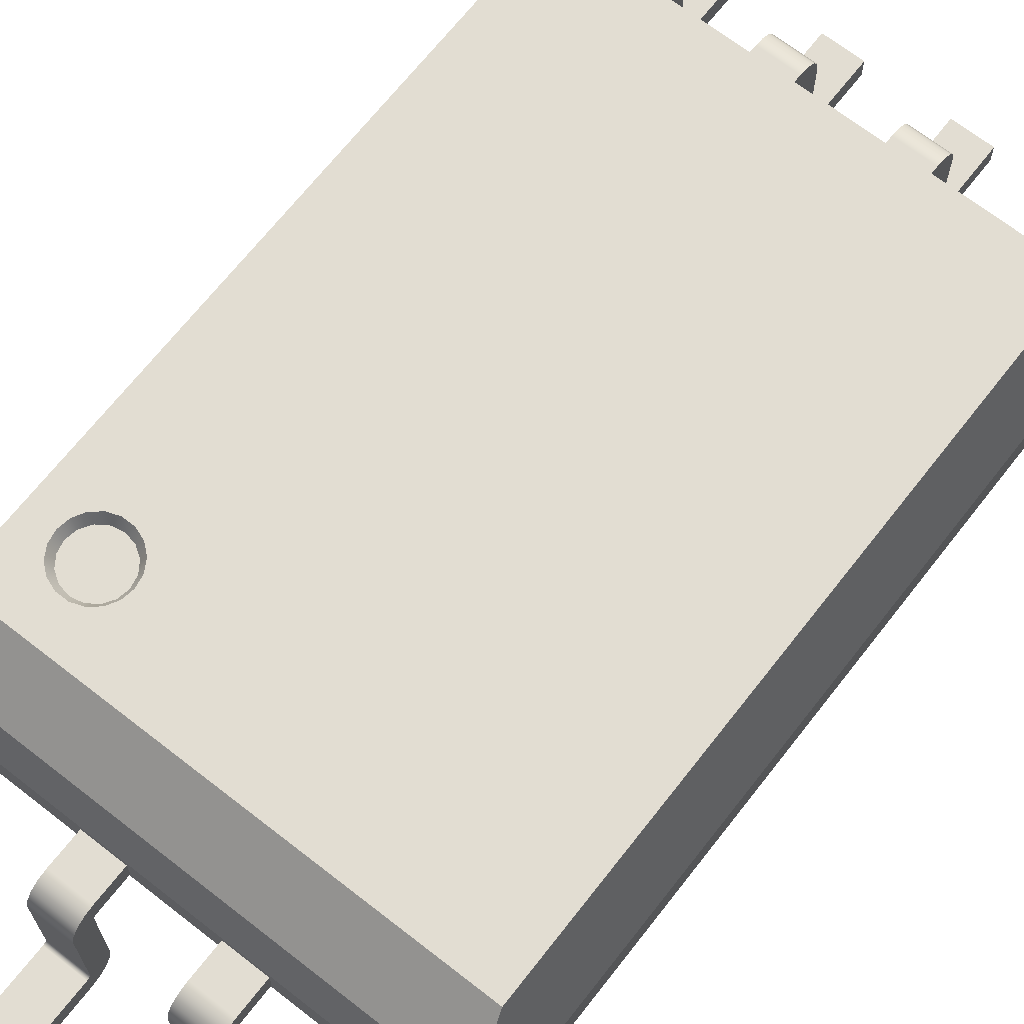
<metadata>
{"format":"obj","ext":"obj","renderer":"f3d","projection":"perspective","resolution":1024,"background":"white","views":[{"elev":68.2,"azim":38.0,"up":"+Z"}]}
</metadata>
<code>
g Solid1
v -0.72 -3.75 1.16
v -0.72 -3.75 1.52
v -0.72 3.75 1.16
v -0.72 3.75 1.52
v -0.5902 -3.62 2.005
v -0.4575 -3.487 0.18
v -0.4575 -3.125 2.5
v -0.4575 3.487 0.18
v -0.4575 3.487 2.5
v -0.21 -5.15 0
v -0.21 -5.15 0.22
v -0.21 -4.4 0
v -0.21 -4.4 0.22
v -0.21 -4.38 0.2254
v -0.21 -4.365 0.24
v -0.21 -4.36 0.26
v -0.21 -4.36 1.19
v -0.21 -4.34 1.289
v -0.21 -4.301 0.01979
v -0.21 -4.284 1.374
v -0.21 -4.216 0.07615
v -0.21 -4.199 1.43
v -0.21 -4.16 0.1605
v -0.21 -4.14 0.26
v -0.21 -4.14 1.19
v -0.21 -4.135 1.21
v -0.21 -4.12 1.225
v -0.21 -4.1 1.23
v -0.21 -4.1 1.45
v -0.21 -3.75 1.23
v -0.21 -3.75 1.45
v -0.21 3.75 1.23
v -0.21 3.75 1.45
v -0.21 4.1 1.23
v -0.21 4.1 1.45
v -0.21 4.12 1.225
v -0.21 4.135 1.21
v -0.21 4.14 0.26
v -0.21 4.14 1.19
v -0.21 4.16 0.1605
v -0.21 4.199 1.43
v -0.21 4.216 0.07615
v -0.21 4.284 1.374
v -0.21 4.301 0.01979
v -0.21 4.34 1.289
v -0.21 4.36 0.26
v -0.21 4.36 1.19
v -0.21 4.365 0.24
v -0.21 4.38 0.2254
v -0.21 4.4 0
v -0.21 4.4 0.22
v -0.21 5.15 0
v -0.21 5.15 0.22
v -0.15 -2.4 2.5
v -0.1289 -2.52 2.5
v -0.1289 -2.28 2.5
v -0.09226 -2.4 2.4
v -0.07002 -2.512 2.4
v -0.07002 -2.288 2.4
v -0.06812 -2.625 2.5
v -0.06812 -2.175 2.5
v -0.006663 -2.607 2.4
v -0.006663 -2.193 2.4
v 0.025 -2.703 2.5
v 0.025 -2.097 2.5
v 0.08815 -2.67 2.4
v 0.08815 -2.13 2.4
v 0.1392 -2.745 2.5
v 0.1392 -2.055 2.5
v 0.2 -2.692 2.4
v 0.2 -2.108 2.4
v 0.21 -5.15 0
v 0.21 -5.15 0.22
v 0.21 -4.4 0
v 0.21 -4.4 0.22
v 0.21 -4.38 0.2254
v 0.21 -4.365 0.24
v 0.21 -4.36 0.26
v 0.21 -4.36 1.19
v 0.21 -4.34 1.289
v 0.21 -4.301 0.01979
v 0.21 -4.284 1.374
v 0.21 -4.216 0.07615
v 0.21 -4.199 1.43
v 0.21 -4.16 0.1605
v 0.21 -4.14 0.26
v 0.21 -4.14 1.19
v 0.21 -4.135 1.21
v 0.21 -4.12 1.225
v 0.21 -4.1 1.23
v 0.21 -4.1 1.45
v 0.21 -3.75 1.23
v 0.21 -3.75 1.45
v 0.21 3.75 1.23
v 0.21 3.75 1.45
v 0.21 4.1 1.23
v 0.21 4.1 1.45
v 0.21 4.12 1.225
v 0.21 4.135 1.21
v 0.21 4.14 0.26
v 0.21 4.14 1.19
v 0.21 4.16 0.1605
v 0.21 4.199 1.43
v 0.21 4.216 0.07615
v 0.21 4.284 1.374
v 0.21 4.301 0.01979
v 0.21 4.34 1.289
v 0.21 4.36 0.26
v 0.21 4.36 1.19
v 0.21 4.365 0.24
v 0.21 4.38 0.2254
v 0.21 4.4 0
v 0.21 4.4 0.22
v 0.21 5.15 0
v 0.21 5.15 0.22
v 0.2608 -2.745 2.5
v 0.2608 -2.055 2.5
v 0.3118 -2.67 2.4
v 0.3118 -2.13 2.4
v 0.375 -2.703 2.5
v 0.375 -2.097 2.5
v 0.4067 -2.607 2.4
v 0.4067 -2.193 2.4
v 0.4681 -2.625 2.5
v 0.4681 -2.175 2.5
v 0.47 -2.512 2.4
v 0.47 -2.288 2.4
v 0.4923 -2.4 2.4
v 0.5289 -2.52 2.5
v 0.5289 -2.28 2.5
v 0.55 -2.4 2.5
v 1.06 -5.15 0
v 1.06 -5.15 0.22
v 1.06 -4.4 0
v 1.06 -4.4 0.22
v 1.06 -4.38 0.2254
v 1.06 -4.365 0.24
v 1.06 -4.36 0.26
v 1.06 -4.36 1.19
v 1.06 -4.34 1.289
v 1.06 -4.301 0.01979
v 1.06 -4.284 1.374
v 1.06 -4.216 0.07615
v 1.06 -4.199 1.43
v 1.06 -4.16 0.1605
v 1.06 -4.14 0.26
v 1.06 -4.14 1.19
v 1.06 -4.135 1.21
v 1.06 -4.12 1.225
v 1.06 -4.1 1.23
v 1.06 -4.1 1.45
v 1.06 -3.75 1.23
v 1.06 -3.75 1.45
v 1.06 3.75 1.23
v 1.06 3.75 1.45
v 1.06 4.1 1.23
v 1.06 4.1 1.45
v 1.06 4.12 1.225
v 1.06 4.135 1.21
v 1.06 4.14 0.26
v 1.06 4.14 1.19
v 1.06 4.16 0.1605
v 1.06 4.199 1.43
v 1.06 4.216 0.07615
v 1.06 4.284 1.374
v 1.06 4.301 0.01979
v 1.06 4.34 1.289
v 1.06 4.36 0.26
v 1.06 4.36 1.19
v 1.06 4.365 0.24
v 1.06 4.38 0.2254
v 1.06 4.4 0
v 1.06 4.4 0.22
v 1.06 5.15 0
v 1.06 5.15 0.22
v 1.48 -5.15 0
v 1.48 -5.15 0.22
v 1.48 -4.4 0
v 1.48 -4.4 0.22
v 1.48 -4.38 0.2254
v 1.48 -4.365 0.24
v 1.48 -4.36 0.26
v 1.48 -4.36 1.19
v 1.48 -4.34 1.289
v 1.48 -4.301 0.01979
v 1.48 -4.284 1.374
v 1.48 -4.216 0.07615
v 1.48 -4.199 1.43
v 1.48 -4.16 0.1605
v 1.48 -4.14 0.26
v 1.48 -4.14 1.19
v 1.48 -4.135 1.21
v 1.48 -4.12 1.225
v 1.48 -4.1 1.23
v 1.48 -4.1 1.45
v 1.48 -3.75 1.23
v 1.48 -3.75 1.45
v 1.48 3.75 1.23
v 1.48 3.75 1.45
v 1.48 4.1 1.23
v 1.48 4.1 1.45
v 1.48 4.12 1.225
v 1.48 4.135 1.21
v 1.48 4.14 0.26
v 1.48 4.14 1.19
v 1.48 4.16 0.1605
v 1.48 4.199 1.43
v 1.48 4.216 0.07615
v 1.48 4.284 1.374
v 1.48 4.301 0.01979
v 1.48 4.34 1.289
v 1.48 4.36 0.26
v 1.48 4.36 1.19
v 1.48 4.365 0.24
v 1.48 4.38 0.2254
v 1.48 4.4 0
v 1.48 4.4 0.22
v 1.48 5.15 0
v 1.48 5.15 0.22
v 2.33 -5.15 0
v 2.33 -5.15 0.22
v 2.33 -4.4 0
v 2.33 -4.4 0.22
v 2.33 -4.38 0.2254
v 2.33 -4.365 0.24
v 2.33 -4.36 0.26
v 2.33 -4.36 1.19
v 2.33 -4.34 1.289
v 2.33 -4.301 0.01979
v 2.33 -4.284 1.374
v 2.33 -4.216 0.07615
v 2.33 -4.199 1.43
v 2.33 -4.16 0.1605
v 2.33 -4.14 0.26
v 2.33 -4.14 1.19
v 2.33 -4.135 1.21
v 2.33 -4.12 1.225
v 2.33 -4.1 1.23
v 2.33 -4.1 1.45
v 2.33 -3.75 1.23
v 2.33 -3.75 1.45
v 2.33 3.75 1.23
v 2.33 3.75 1.45
v 2.33 4.1 1.23
v 2.33 4.1 1.45
v 2.33 4.12 1.225
v 2.33 4.135 1.21
v 2.33 4.14 0.26
v 2.33 4.14 1.19
v 2.33 4.16 0.1605
v 2.33 4.199 1.43
v 2.33 4.216 0.07615
v 2.33 4.284 1.374
v 2.33 4.301 0.01979
v 2.33 4.34 1.289
v 2.33 4.36 0.26
v 2.33 4.36 1.19
v 2.33 4.365 0.24
v 2.33 4.38 0.2254
v 2.33 4.4 0
v 2.33 4.4 0.22
v 2.33 5.15 0
v 2.33 5.15 0.22
v 2.75 -5.15 0
v 2.75 -5.15 0.22
v 2.75 -4.4 0
v 2.75 -4.4 0.22
v 2.75 -4.38 0.2254
v 2.75 -4.365 0.24
v 2.75 -4.36 0.26
v 2.75 -4.36 1.19
v 2.75 -4.34 1.289
v 2.75 -4.301 0.01979
v 2.75 -4.284 1.374
v 2.75 -4.216 0.07615
v 2.75 -4.199 1.43
v 2.75 -4.16 0.1605
v 2.75 -4.14 0.26
v 2.75 -4.14 1.19
v 2.75 -4.135 1.21
v 2.75 -4.12 1.225
v 2.75 -4.1 1.23
v 2.75 -4.1 1.45
v 2.75 -3.75 1.23
v 2.75 -3.75 1.45
v 2.75 3.75 1.23
v 2.75 3.75 1.45
v 2.75 4.1 1.23
v 2.75 4.1 1.45
v 2.75 4.12 1.225
v 2.75 4.135 1.21
v 2.75 4.14 0.26
v 2.75 4.14 1.19
v 2.75 4.16 0.1605
v 2.75 4.199 1.43
v 2.75 4.216 0.07615
v 2.75 4.284 1.374
v 2.75 4.301 0.01979
v 2.75 4.34 1.289
v 2.75 4.36 0.26
v 2.75 4.36 1.19
v 2.75 4.365 0.24
v 2.75 4.38 0.2254
v 2.75 4.4 0
v 2.75 4.4 0.22
v 2.75 5.15 0
v 2.75 5.15 0.22
v 3.6 -5.15 0
v 3.6 -5.15 0.22
v 3.6 -4.4 0
v 3.6 -4.4 0.22
v 3.6 -4.38 0.2254
v 3.6 -4.365 0.24
v 3.6 -4.36 0.26
v 3.6 -4.36 1.19
v 3.6 -4.34 1.289
v 3.6 -4.301 0.01979
v 3.6 -4.284 1.374
v 3.6 -4.216 0.07615
v 3.6 -4.199 1.43
v 3.6 -4.16 0.1605
v 3.6 -4.14 0.26
v 3.6 -4.14 1.19
v 3.6 -4.135 1.21
v 3.6 -4.12 1.225
v 3.6 -4.1 1.23
v 3.6 -4.1 1.45
v 3.6 -3.75 1.23
v 3.6 -3.75 1.45
v 3.6 3.75 1.23
v 3.6 3.75 1.45
v 3.6 4.1 1.23
v 3.6 4.1 1.45
v 3.6 4.12 1.225
v 3.6 4.135 1.21
v 3.6 4.14 0.26
v 3.6 4.14 1.19
v 3.6 4.16 0.1605
v 3.6 4.199 1.43
v 3.6 4.216 0.07615
v 3.6 4.284 1.374
v 3.6 4.301 0.01979
v 3.6 4.34 1.289
v 3.6 4.36 0.26
v 3.6 4.36 1.19
v 3.6 4.365 0.24
v 3.6 4.38 0.2254
v 3.6 4.4 0
v 3.6 4.4 0.22
v 3.6 5.15 0
v 3.6 5.15 0.22
v 4.02 -5.15 0
v 4.02 -5.15 0.22
v 4.02 -4.4 0
v 4.02 -4.4 0.22
v 4.02 -4.38 0.2254
v 4.02 -4.365 0.24
v 4.02 -4.36 0.26
v 4.02 -4.36 1.19
v 4.02 -4.34 1.289
v 4.02 -4.301 0.01979
v 4.02 -4.284 1.374
v 4.02 -4.216 0.07615
v 4.02 -4.199 1.43
v 4.02 -4.16 0.1605
v 4.02 -4.14 0.26
v 4.02 -4.14 1.19
v 4.02 -4.135 1.21
v 4.02 -4.12 1.225
v 4.02 -4.1 1.23
v 4.02 -4.1 1.45
v 4.02 -3.75 1.23
v 4.02 -3.75 1.45
v 4.02 3.75 1.23
v 4.02 3.75 1.45
v 4.02 4.1 1.23
v 4.02 4.1 1.45
v 4.02 4.12 1.225
v 4.02 4.135 1.21
v 4.02 4.14 0.26
v 4.02 4.14 1.19
v 4.02 4.16 0.1605
v 4.02 4.199 1.43
v 4.02 4.216 0.07615
v 4.02 4.284 1.374
v 4.02 4.301 0.01979
v 4.02 4.34 1.289
v 4.02 4.36 0.26
v 4.02 4.36 1.19
v 4.02 4.365 0.24
v 4.02 4.38 0.2254
v 4.02 4.4 0
v 4.02 4.4 0.22
v 4.02 5.15 0
v 4.02 5.15 0.22
v 4.268 -3.487 0.18
v 4.268 -3.125 2.5
v 4.268 3.487 0.18
v 4.268 3.487 2.5
v 4.4 -3.62 2.005
v 4.53 -3.75 1.16
v 4.53 -3.75 1.52
v 4.53 3.75 1.16
v 4.53 3.75 1.52
f 400 5 402
f 402 5 2
f 7 9 5
f 5 9 4
f 5 4 2
f 397 400 399
f 399 400 404
f 404 400 402
f 397 120 7
f 7 120 116
f 7 116 68
f 399 130 397
f 397 130 131
f 397 131 129
f 130 399 125
f 125 399 9
f 125 9 121
f 121 9 117
f 117 9 69
f 69 9 65
f 65 9 61
f 61 9 56
f 56 9 7
f 56 7 54
f 54 7 55
f 55 7 60
f 60 7 64
f 64 7 68
f 129 124 397
f 397 124 120
f 397 7 400
f 400 7 5
f 401 196 1
f 1 196 152
f 1 152 92
f 92 152 153
f 92 153 93
f 93 153 2
f 93 2 31
f 31 2 1
f 31 1 30
f 30 1 92
f 402 372 401
f 401 372 328
f 401 328 284
f 284 328 329
f 284 329 285
f 285 329 402
f 285 402 241
f 241 402 197
f 241 197 196
f 402 2 197
f 197 2 153
f 329 373 402
f 402 373 372
f 284 240 401
f 401 240 196
f 240 241 196
f 9 399 4
f 4 399 404
f 1 2 3
f 3 2 4
f 403 404 401
f 401 404 402
f 129 131 128
f 128 131 130
f 128 130 127
f 127 130 125
f 127 125 123
f 123 125 121
f 123 121 119
f 119 121 117
f 119 117 71
f 71 117 69
f 71 69 67
f 67 69 65
f 67 65 63
f 63 65 61
f 63 61 59
f 59 61 56
f 59 56 57
f 57 56 54
f 57 54 55
f 57 55 58
f 58 55 60
f 58 60 62
f 62 60 64
f 62 64 66
f 66 64 68
f 66 68 70
f 70 68 116
f 70 116 118
f 118 116 120
f 118 120 122
f 122 120 124
f 122 124 126
f 126 124 129
f 126 129 128
f 6 396 1
f 1 396 401
f 329 328 327
f 327 328 326
f 327 326 320
f 320 326 325
f 320 325 318
f 318 325 324
f 318 324 316
f 316 324 323
f 316 323 315
f 315 323 314
f 314 323 322
f 314 322 321
f 314 321 313
f 313 321 319
f 313 319 312
f 312 319 317
f 312 317 311
f 311 317 310
f 311 310 309
f 309 310 308
f 373 329 371
f 371 329 327
f 372 373 370
f 370 373 371
f 370 371 369
f 369 371 364
f 369 364 368
f 368 364 362
f 368 362 367
f 367 362 360
f 367 360 359
f 359 358 367
f 367 358 366
f 366 358 365
f 365 358 363
f 363 358 357
f 363 357 361
f 361 357 356
f 361 356 354
f 354 356 355
f 354 355 352
f 352 355 353
f 328 372 326
f 326 372 370
f 92 93 90
f 90 93 91
f 90 91 89
f 89 91 84
f 89 84 88
f 88 84 82
f 88 82 87
f 87 82 80
f 87 80 79
f 79 78 87
f 87 78 86
f 86 78 85
f 85 78 83
f 83 78 77
f 83 77 81
f 81 77 76
f 81 76 74
f 74 76 75
f 74 75 72
f 72 75 73
f 30 92 28
f 28 92 90
f 31 30 29
f 29 30 28
f 29 28 22
f 22 28 27
f 22 27 20
f 20 27 26
f 20 26 18
f 18 26 25
f 18 25 17
f 17 25 16
f 16 25 24
f 16 24 23
f 16 23 15
f 15 23 21
f 15 21 14
f 14 21 19
f 14 19 13
f 13 19 12
f 13 12 11
f 11 12 10
f 93 31 91
f 91 31 29
f 196 197 194
f 194 197 195
f 194 195 193
f 193 195 188
f 193 188 192
f 192 188 186
f 192 186 191
f 191 186 184
f 191 184 183
f 183 182 191
f 191 182 190
f 190 182 189
f 189 182 187
f 187 182 181
f 187 181 185
f 185 181 180
f 185 180 178
f 178 180 179
f 178 179 176
f 176 179 177
f 152 196 150
f 150 196 194
f 153 152 151
f 151 152 150
f 151 150 144
f 144 150 149
f 144 149 142
f 142 149 148
f 142 148 140
f 140 148 147
f 140 147 139
f 139 147 138
f 138 147 146
f 138 146 145
f 138 145 137
f 137 145 143
f 137 143 136
f 136 143 141
f 136 141 135
f 135 141 134
f 135 134 133
f 133 134 132
f 197 153 195
f 195 153 151
f 284 285 282
f 282 285 283
f 282 283 281
f 281 283 276
f 281 276 280
f 280 276 274
f 280 274 279
f 279 274 272
f 279 272 271
f 271 270 279
f 279 270 278
f 278 270 277
f 277 270 275
f 275 270 269
f 275 269 273
f 273 269 268
f 273 268 266
f 266 268 267
f 266 267 264
f 264 267 265
f 240 284 238
f 238 284 282
f 241 240 239
f 239 240 238
f 239 238 232
f 232 238 237
f 232 237 230
f 230 237 236
f 230 236 228
f 228 236 235
f 228 235 227
f 227 235 226
f 226 235 234
f 226 234 233
f 226 233 225
f 225 233 231
f 225 231 224
f 224 231 229
f 224 229 223
f 223 229 222
f 223 222 221
f 221 222 220
f 285 241 283
f 283 241 239
f 3 198 403
f 403 198 242
f 403 242 286
f 4 32 3
f 3 32 94
f 3 94 154
f 154 94 95
f 154 95 155
f 155 95 4
f 155 4 199
f 199 4 404
f 199 404 243
f 243 404 287
f 287 404 331
f 287 331 330
f 331 404 375
f 375 404 403
f 375 403 374
f 374 403 330
f 330 403 286
f 330 286 287
f 95 33 4
f 4 33 32
f 198 199 242
f 242 199 243
f 154 198 3
f 8 6 3
f 3 6 1
f 396 398 401
f 401 398 403
f 128 127 126
f 126 127 123
f 126 123 122
f 122 123 119
f 122 119 118
f 118 119 71
f 118 71 70
f 70 71 66
f 66 71 67
f 66 67 62
f 62 67 63
f 62 63 58
f 58 63 59
f 58 59 57
f 6 8 396
f 396 8 398
f 370 369 326
f 326 369 325
f 325 369 324
f 324 369 368
f 324 368 323
f 323 368 367
f 323 367 322
f 322 367 366
f 366 365 322
f 322 365 321
f 321 365 363
f 321 363 319
f 319 363 361
f 319 361 317
f 317 361 354
f 317 354 310
f 310 354 308
f 308 354 352
f 353 309 352
f 352 309 308
f 355 311 353
f 353 311 309
f 314 313 358
f 358 313 357
f 357 313 356
f 356 313 312
f 356 312 355
f 355 312 311
f 359 315 358
f 358 315 314
f 327 320 371
f 371 320 364
f 364 320 318
f 364 318 362
f 362 318 316
f 362 316 360
f 360 316 315
f 360 315 359
f 29 22 91
f 91 22 84
f 84 22 20
f 84 20 82
f 82 20 18
f 82 18 80
f 80 18 17
f 80 17 79
f 79 17 78
f 78 17 16
f 16 15 78
f 78 15 77
f 77 15 76
f 76 15 14
f 76 14 75
f 75 14 13
f 75 13 73
f 73 13 11
f 73 11 72
f 72 11 10
f 12 74 10
f 10 74 72
f 86 85 24
f 24 85 23
f 23 85 83
f 23 83 21
f 21 83 81
f 21 81 19
f 19 81 74
f 19 74 12
f 25 87 24
f 24 87 86
f 90 89 28
f 28 89 27
f 27 89 26
f 26 89 88
f 26 88 25
f 25 88 87
f 151 144 195
f 195 144 188
f 188 144 142
f 188 142 186
f 186 142 140
f 186 140 184
f 184 140 139
f 184 139 183
f 183 139 182
f 182 139 138
f 138 137 182
f 182 137 181
f 181 137 180
f 180 137 136
f 180 136 179
f 179 136 135
f 179 135 177
f 177 135 133
f 177 133 176
f 176 133 132
f 134 178 132
f 132 178 176
f 190 189 146
f 146 189 145
f 145 189 187
f 145 187 143
f 143 187 185
f 143 185 141
f 141 185 178
f 141 178 134
f 147 191 146
f 146 191 190
f 194 193 150
f 150 193 149
f 149 193 148
f 148 193 192
f 148 192 147
f 147 192 191
f 239 232 283
f 283 232 276
f 276 232 230
f 276 230 274
f 274 230 228
f 274 228 272
f 272 228 227
f 272 227 271
f 271 227 270
f 270 227 226
f 226 225 270
f 270 225 269
f 269 225 268
f 268 225 224
f 268 224 267
f 267 224 223
f 267 223 265
f 265 223 221
f 265 221 264
f 264 221 220
f 222 266 220
f 220 266 264
f 278 277 234
f 234 277 233
f 233 277 275
f 233 275 231
f 231 275 273
f 231 273 229
f 229 273 266
f 229 266 222
f 235 279 234
f 234 279 278
f 282 281 238
f 238 281 237
f 237 281 236
f 236 281 280
f 236 280 235
f 235 280 279
f 3 403 8
f 8 403 398
f 330 331 332
f 332 331 333
f 332 333 339
f 332 339 334
f 334 339 341
f 334 341 335
f 335 341 343
f 335 343 337
f 337 343 345
f 337 345 344
f 346 338 344
f 344 338 336
f 344 336 337
f 338 346 340
f 340 346 347
f 340 347 342
f 342 347 349
f 342 349 348
f 348 349 350
f 350 349 351
f 374 330 376
f 376 330 332
f 375 374 377
f 377 374 376
f 377 376 378
f 377 378 383
f 383 378 379
f 383 379 385
f 385 379 381
f 385 381 387
f 387 381 389
f 389 381 388
f 388 381 380
f 388 380 382
f 382 384 388
f 388 384 390
f 390 384 386
f 390 386 391
f 391 386 392
f 391 392 393
f 393 392 395
f 395 392 394
f 331 375 333
f 333 375 377
f 95 94 97
f 97 94 96
f 97 96 98
f 97 98 103
f 103 98 99
f 103 99 105
f 105 99 101
f 105 101 107
f 107 101 109
f 109 101 108
f 108 101 100
f 108 100 102
f 102 104 108
f 108 104 110
f 110 104 106
f 110 106 111
f 111 106 112
f 111 112 113
f 113 112 115
f 115 112 114
f 33 95 35
f 35 95 97
f 32 33 34
f 34 33 35
f 34 35 41
f 34 41 36
f 36 41 43
f 36 43 37
f 37 43 45
f 37 45 39
f 39 45 47
f 39 47 46
f 48 40 46
f 46 40 38
f 46 38 39
f 40 48 42
f 42 48 49
f 42 49 44
f 44 49 51
f 44 51 50
f 50 51 52
f 52 51 53
f 94 32 96
f 96 32 34
f 199 198 201
f 201 198 200
f 201 200 202
f 201 202 207
f 207 202 203
f 207 203 209
f 209 203 205
f 209 205 211
f 211 205 213
f 213 205 212
f 212 205 204
f 212 204 206
f 206 208 212
f 212 208 214
f 214 208 210
f 214 210 215
f 215 210 216
f 215 216 217
f 217 216 219
f 219 216 218
f 155 199 157
f 157 199 201
f 154 155 156
f 156 155 157
f 156 157 163
f 156 163 158
f 158 163 165
f 158 165 159
f 159 165 167
f 159 167 161
f 161 167 169
f 161 169 168
f 170 162 168
f 168 162 160
f 168 160 161
f 162 170 164
f 164 170 171
f 164 171 166
f 166 171 173
f 166 173 172
f 172 173 174
f 174 173 175
f 198 154 200
f 200 154 156
f 287 286 289
f 289 286 288
f 289 288 290
f 289 290 295
f 295 290 291
f 295 291 297
f 297 291 293
f 297 293 299
f 299 293 301
f 301 293 300
f 300 293 292
f 300 292 294
f 294 296 300
f 300 296 302
f 302 296 298
f 302 298 303
f 303 298 304
f 303 304 305
f 305 304 307
f 307 304 306
f 243 287 245
f 245 287 289
f 242 243 244
f 244 243 245
f 244 245 251
f 244 251 246
f 246 251 253
f 246 253 247
f 247 253 255
f 247 255 249
f 249 255 257
f 249 257 256
f 258 250 256
f 256 250 248
f 256 248 249
f 250 258 252
f 252 258 259
f 252 259 254
f 254 259 261
f 254 261 260
f 260 261 262
f 262 261 263
f 286 242 288
f 288 242 244
f 377 383 333
f 333 383 339
f 339 383 385
f 339 385 341
f 341 385 387
f 341 387 343
f 343 387 389
f 343 389 345
f 388 344 389
f 389 344 345
f 388 390 344
f 344 390 346
f 346 390 347
f 347 390 391
f 347 391 349
f 349 391 393
f 395 351 393
f 393 351 349
f 394 350 395
f 395 350 351
f 350 394 348
f 348 394 392
f 336 338 380
f 380 338 382
f 382 338 340
f 382 340 384
f 384 340 342
f 384 342 386
f 386 342 348
f 386 348 392
f 336 380 337
f 337 380 381
f 332 334 376
f 376 334 378
f 378 334 379
f 379 334 335
f 379 335 381
f 381 335 337
f 34 36 96
f 96 36 98
f 98 36 99
f 99 36 37
f 99 37 101
f 101 37 39
f 38 100 39
f 39 100 101
f 38 40 100
f 100 40 102
f 102 40 42
f 102 42 104
f 104 42 44
f 104 44 106
f 106 44 50
f 106 50 112
f 52 114 50
f 50 114 112
f 114 52 115
f 115 52 53
f 115 53 113
f 113 53 51
f 108 110 46
f 46 110 48
f 48 110 49
f 49 110 111
f 49 111 51
f 51 111 113
f 108 46 109
f 109 46 47
f 97 103 35
f 35 103 41
f 41 103 105
f 41 105 43
f 43 105 107
f 43 107 45
f 45 107 109
f 45 109 47
f 156 158 200
f 200 158 202
f 202 158 203
f 203 158 159
f 203 159 205
f 205 159 161
f 160 204 161
f 161 204 205
f 160 162 204
f 204 162 206
f 206 162 164
f 206 164 208
f 208 164 166
f 208 166 210
f 210 166 172
f 210 172 216
f 174 218 172
f 172 218 216
f 218 174 219
f 219 174 175
f 219 175 217
f 217 175 173
f 212 214 168
f 168 214 170
f 170 214 171
f 171 214 215
f 171 215 173
f 173 215 217
f 212 168 213
f 213 168 169
f 201 207 157
f 157 207 163
f 163 207 209
f 163 209 165
f 165 209 211
f 165 211 167
f 167 211 213
f 167 213 169
f 244 246 288
f 288 246 290
f 290 246 291
f 291 246 247
f 291 247 293
f 293 247 249
f 248 292 249
f 249 292 293
f 248 250 292
f 292 250 294
f 294 250 252
f 294 252 296
f 296 252 254
f 296 254 298
f 298 254 260
f 298 260 304
f 262 306 260
f 260 306 304
f 306 262 307
f 307 262 263
f 307 263 305
f 305 263 261
f 300 302 256
f 256 302 258
f 258 302 259
f 259 302 303
f 259 303 261
f 261 303 305
f 300 256 301
f 301 256 257
f 289 295 245
f 245 295 251
f 251 295 297
f 251 297 253
f 253 297 299
f 253 299 255
f 255 299 301
f 255 301 257

</code>
